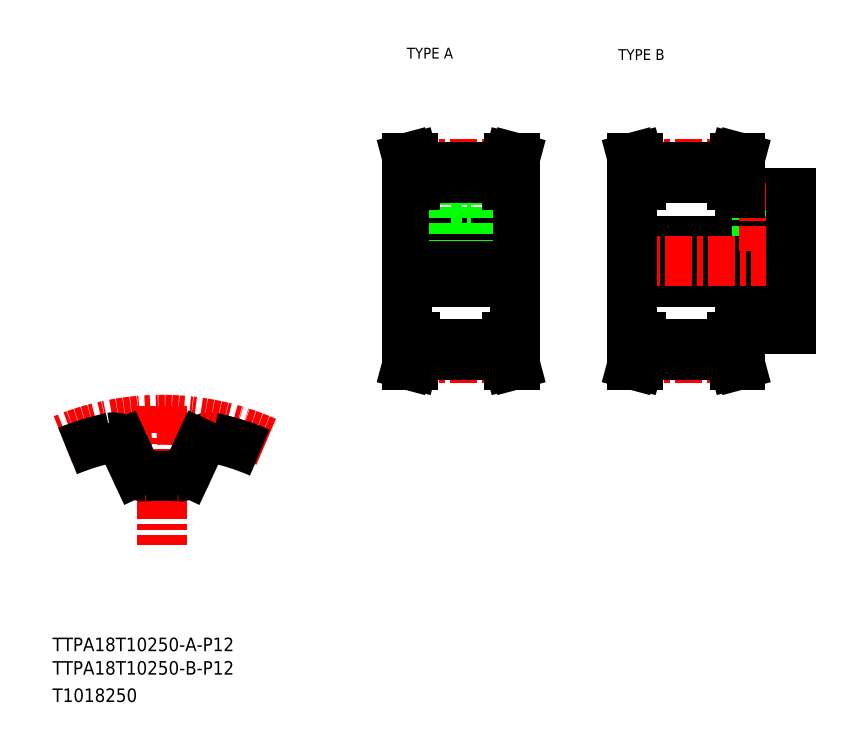
<metadata>
{"format":"dxf","ext":"dxf","renderer":"ezdxf+matplotlib","layout":"modelspace","background":"white","min_lineweight":24,"dpi":150}
</metadata>
<code>
0
SECTION
2
ENTITIES
0
TEXT
8
0
10
10
20
25
30
0
40
4
1
TTPA18T10250-A-P12
0
TEXT
8
0
10
10
20
10
30
0
40
4
1
T1018250
0
TEXT
8
0
10
114.6
20
199.9
30
0
40
3.2
1
TYPE A
0
TEXT
8
0
10
177
20
199.5
30
0
40
3.2
1
TYPE B
0
TEXT
8
0
10
10
20
18.07
30
0
40
4
1
TTPA18T10250-B-P12
0
LINE
8
CENTER
10
42.27
20
97.36
30
0
11
42.27
21
56.23
31
0
0
ARC
8
0
10
56.56
20
84.91
30
0
40
3.2
50
78.13
51
155
0
ARC
8
CENTER
10
42.27
20
16.9
30
0
40
76.4
50
66.21
51
112.4
0
ARC
8
0
10
42.27
20
16.9
30
0
40
72.7
50
101.9
51
112.5
0
ARC
8
0
10
42.27
20
16.9
30
0
40
59.9
50
85.08
51
94.92
0
ARC
8
0
10
36.92
20
78.97
30
0
40
2.4
50
205
51
274.9
0
LINE
8
0
10
30.87
20
86.26
30
0
11
34.75
21
77.95
31
0
0
ARC
8
0
10
27.97
20
84.91
30
0
40
3.2
50
25
51
101.9
0
ARC
8
0
10
47.61
20
78.97
30
0
40
2.4
50
265.1
51
335
0
LINE
8
0
10
53.66
20
86.26
30
0
11
49.79
21
77.95
31
0
0
ARC
8
0
10
42.27
20
16.9
30
0
40
72.7
50
66.58
51
78.13
0
LINE
8
0
10
181
20
134.1
30
0
11
228
21
134.1
31
0
0
LINE
8
0
10
213
20
120.1
30
0
11
228
21
120.1
31
0
0
LINE
8
0
10
213
20
160.1
30
0
11
228
21
160.1
31
0
0
LINE
8
0
10
181
20
146.1
30
0
11
228
21
146.1
31
0
0
LINE
8
CENTER
10
178
20
140.1
30
0
11
231
21
140.1
31
0
0
LINE
8
0
10
210.5
20
167.8
30
0
11
211.3
21
170.6
31
0
0
LINE
8
0
10
212.1
20
167.6
30
0
11
212.9
21
170.6
31
0
0
LINE
8
0
10
181.9
20
167.6
30
0
11
181.1
21
170.6
31
0
0
LINE
8
0
10
183.5
20
167.8
30
0
11
182.8
21
170.6
31
0
0
LINE
8
0
10
181
20
140.1
30
0
11
181
21
117.6
31
0
0
LINE
8
0
10
183.5
20
117.6
30
0
11
183.5
21
112.4
31
0
0
LINE
8
0
10
181.9
20
117.6
30
0
11
181.9
21
112.6
31
0
0
LINE
8
0
10
212.1
20
117.6
30
0
11
212.1
21
112.6
31
0
0
LINE
8
0
10
210.5
20
117.6
30
0
11
210.5
21
112.4
31
0
0
LINE
8
0
10
183.5
20
112.4
30
0
11
182.8
21
109.6
31
0
0
LINE
8
CENTER
10
181
20
111.5
30
0
11
213
21
111.5
31
0
0
LINE
8
0
10
181.9
20
112.6
30
0
11
181.1
21
109.6
31
0
0
LINE
8
0
10
182.8
20
109.6
30
0
11
181.1
21
109.6
31
0
0
LINE
8
0
10
212.1
20
112.6
30
0
11
212.9
21
109.6
31
0
0
LINE
8
0
10
210.5
20
112.4
30
0
11
211.3
21
109.6
31
0
0
LINE
8
0
10
183.5
20
112.4
30
0
11
210.5
21
112.4
31
0
0
LINE
8
0
10
183.5
20
115.6
30
0
11
210.5
21
115.6
31
0
0
LINE
8
0
10
211.3
20
109.6
30
0
11
212.9
21
109.6
31
0
0
LINE
8
0
10
181
20
117.6
30
0
11
183.5
21
117.6
31
0
0
LINE
8
0
10
213
20
117.6
30
0
11
210.5
21
117.6
31
0
0
LINE
8
0
10
213
20
120.1
30
0
11
213
21
117.6
31
0
0
LINE
8
0
10
218
20
160.1
30
0
11
218
21
146.1
31
0
0
LINE
8
0
10
218.4
20
160.1
30
0
11
218.4
21
146.1
31
0
0
LINE
8
0
10
221.6
20
160.1
30
0
11
221.6
21
146.1
31
0
0
LINE
8
0
10
222
20
160.1
30
0
11
222
21
146.1
31
0
0
LINE
8
CENTER
10
220
20
163.1
30
0
11
220
21
143.1
31
0
0
LINE
8
0
10
181
20
140.1
30
0
11
181
21
162.6
31
0
0
LINE
8
CENTER
10
181
20
168.8
30
0
11
213
21
168.8
31
0
0
LINE
8
0
10
181
20
162.6
30
0
11
183.5
21
162.6
31
0
0
LINE
8
0
10
181.9
20
162.6
30
0
11
181.9
21
167.6
31
0
0
LINE
8
0
10
213
20
160.1
30
0
11
213
21
162.6
31
0
0
LINE
8
0
10
183.5
20
164.6
30
0
11
210.5
21
164.6
31
0
0
LINE
8
0
10
213
20
162.6
30
0
11
210.5
21
162.6
31
0
0
LINE
8
0
10
210.5
20
162.6
30
0
11
210.5
21
167.8
31
0
0
LINE
8
0
10
212.1
20
162.6
30
0
11
212.1
21
167.6
31
0
0
LINE
8
0
10
183.5
20
167.8
30
0
11
210.5
21
167.8
31
0
0
LINE
8
0
10
183.5
20
162.6
30
0
11
183.5
21
167.8
31
0
0
LINE
8
0
10
182.8
20
170.6
30
0
11
181.1
21
170.6
31
0
0
LINE
8
0
10
211.3
20
170.6
30
0
11
212.9
21
170.6
31
0
0
LINE
8
0
10
228
20
120.1
30
0
11
228
21
140.1
31
0
0
LINE
8
0
10
228
20
160.1
30
0
11
228
21
140.1
31
0
0
LINE
8
CENTER
10
111.6
20
140.1
30
0
11
149.6
21
140.1
31
0
0
LINE
8
0
10
127.6
20
164.6
30
0
11
127.6
21
156
31
0
0
LINE
8
0
10
133.6
20
164.6
30
0
11
133.6
21
156
31
0
0
LINE
8
0
10
114.6
20
140.1
30
0
11
114.6
21
162.6
31
0
0
LINE
8
0
10
146.6
20
140.1
30
0
11
146.6
21
162.6
31
0
0
LINE
8
CENTER
10
130.6
20
168.8
30
0
11
130.6
21
140.1
31
0
0
LINE
8
0
10
144.1
20
117.6
30
0
11
144.1
21
112.4
31
0
0
LINE
8
0
10
145.7
20
117.6
30
0
11
145.7
21
112.6
31
0
0
LINE
8
0
10
115.5
20
117.6
30
0
11
115.5
21
112.6
31
0
0
LINE
8
0
10
117.1
20
117.6
30
0
11
117.1
21
112.4
31
0
0
LINE
8
CENTER
10
114.6
20
111.5
30
0
11
146.6
21
111.5
31
0
0
LINE
8
0
10
117.1
20
112.4
30
0
11
116.4
21
109.6
31
0
0
LINE
8
0
10
115.5
20
112.6
30
0
11
114.7
21
109.6
31
0
0
LINE
8
0
10
116.4
20
109.6
30
0
11
114.7
21
109.6
31
0
0
LINE
8
0
10
144.1
20
112.4
30
0
11
144.9
21
109.6
31
0
0
LINE
8
0
10
144.9
20
109.6
30
0
11
146.5
21
109.6
31
0
0
LINE
8
0
10
145.7
20
112.6
30
0
11
146.5
21
109.6
31
0
0
LINE
8
0
10
117.1
20
112.4
30
0
11
144.1
21
112.4
31
0
0
LINE
8
0
10
146.6
20
140.1
30
0
11
146.6
21
117.6
31
0
0
LINE
8
0
10
114.6
20
140.1
30
0
11
114.6
21
117.6
31
0
0
LINE
8
0
10
114.6
20
134.1
30
0
11
146.6
21
134.1
31
0
0
LINE
8
0
10
114.6
20
117.6
30
0
11
117.1
21
117.6
31
0
0
LINE
8
0
10
146.6
20
117.6
30
0
11
144.1
21
117.6
31
0
0
LINE
8
0
10
117.1
20
115.6
30
0
11
144.1
21
115.6
31
0
0
LINE
8
0
10
114.6
20
146.1
30
0
11
146.6
21
146.1
31
0
0
LINE
8
0
10
128.6
20
156
30
0
11
128.6
21
146.1
31
0
0
LINE
8
0
10
129
20
156
30
0
11
129
21
146.1
31
0
0
LINE
8
0
10
132.2
20
156
30
0
11
132.2
21
146.1
31
0
0
LINE
8
0
10
132.6
20
156
30
0
11
132.6
21
146.1
31
0
0
LINE
8
0
10
127.6
20
156
30
0
11
133.6
21
156
31
0
0
LINE
8
0
10
117.1
20
167.8
30
0
11
116.4
21
170.6
31
0
0
LINE
8
0
10
115.5
20
167.6
30
0
11
114.7
21
170.6
31
0
0
LINE
8
0
10
145.7
20
167.6
30
0
11
146.5
21
170.6
31
0
0
LINE
8
0
10
144.1
20
167.8
30
0
11
144.9
21
170.6
31
0
0
LINE
8
0
10
114.6
20
162.6
30
0
11
117.1
21
162.6
31
0
0
LINE
8
CENTER
10
114.6
20
168.8
30
0
11
146.6
21
168.8
31
0
0
LINE
8
0
10
115.5
20
162.6
30
0
11
115.5
21
167.6
31
0
0
LINE
8
0
10
117.1
20
162.6
30
0
11
117.1
21
167.8
31
0
0
LINE
8
0
10
117.1
20
167.8
30
0
11
144.1
21
167.8
31
0
0
LINE
8
0
10
145.7
20
162.6
30
0
11
145.7
21
167.6
31
0
0
LINE
8
0
10
144.1
20
162.6
30
0
11
144.1
21
167.8
31
0
0
LINE
8
0
10
146.6
20
162.6
30
0
11
144.1
21
162.6
31
0
0
LINE
8
0
10
117.1
20
164.6
30
0
11
144.1
21
164.6
31
0
0
LINE
8
0
10
116.4
20
170.6
30
0
11
114.7
21
170.6
31
0
0
LINE
8
0
10
144.9
20
170.6
30
0
11
146.5
21
170.6
31
0
0
ENDSEC
0
EOF

</code>
